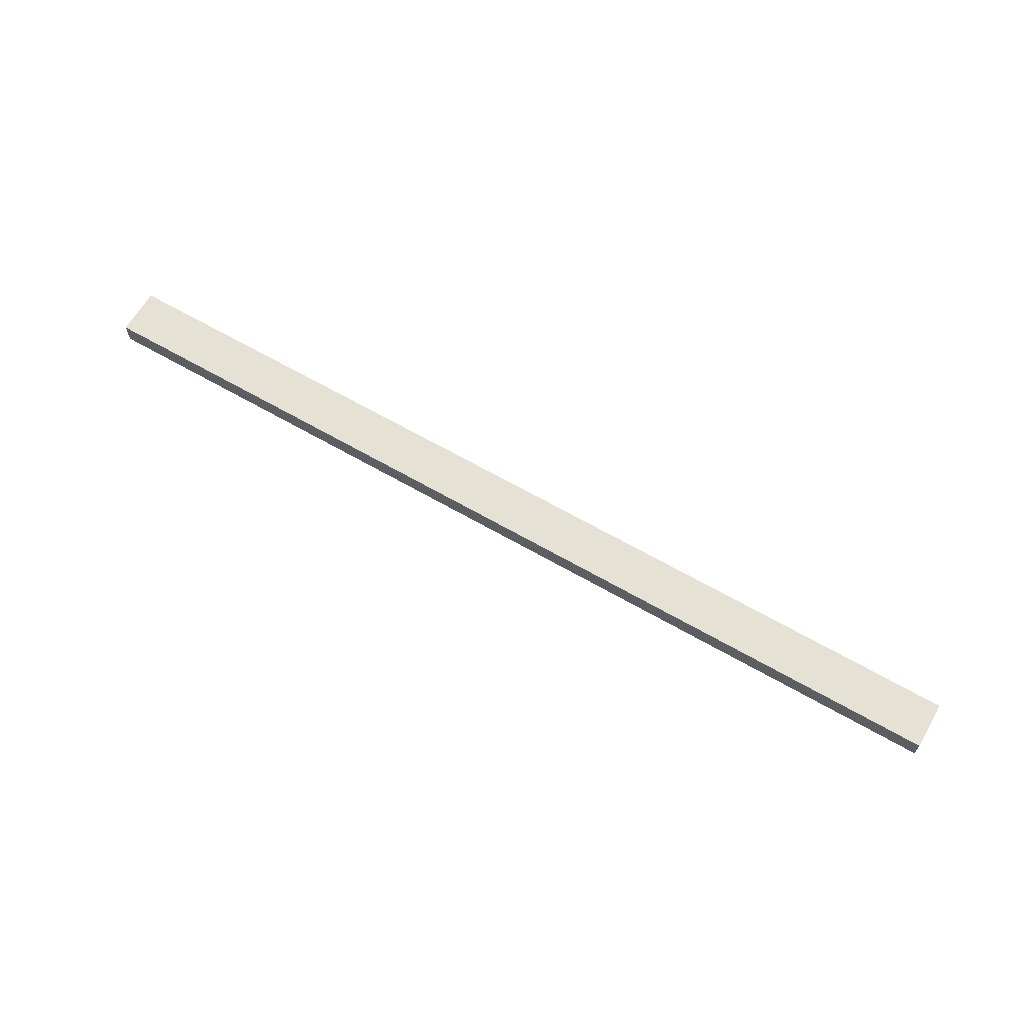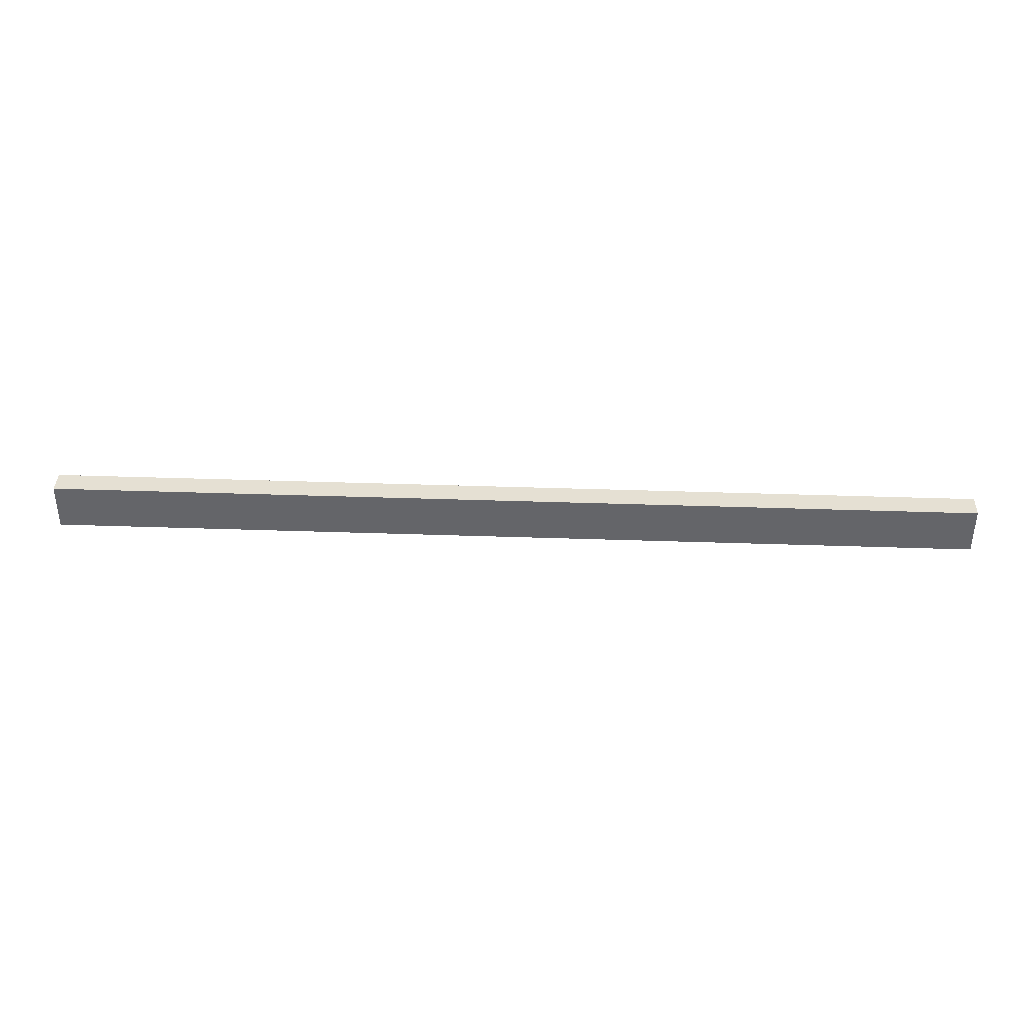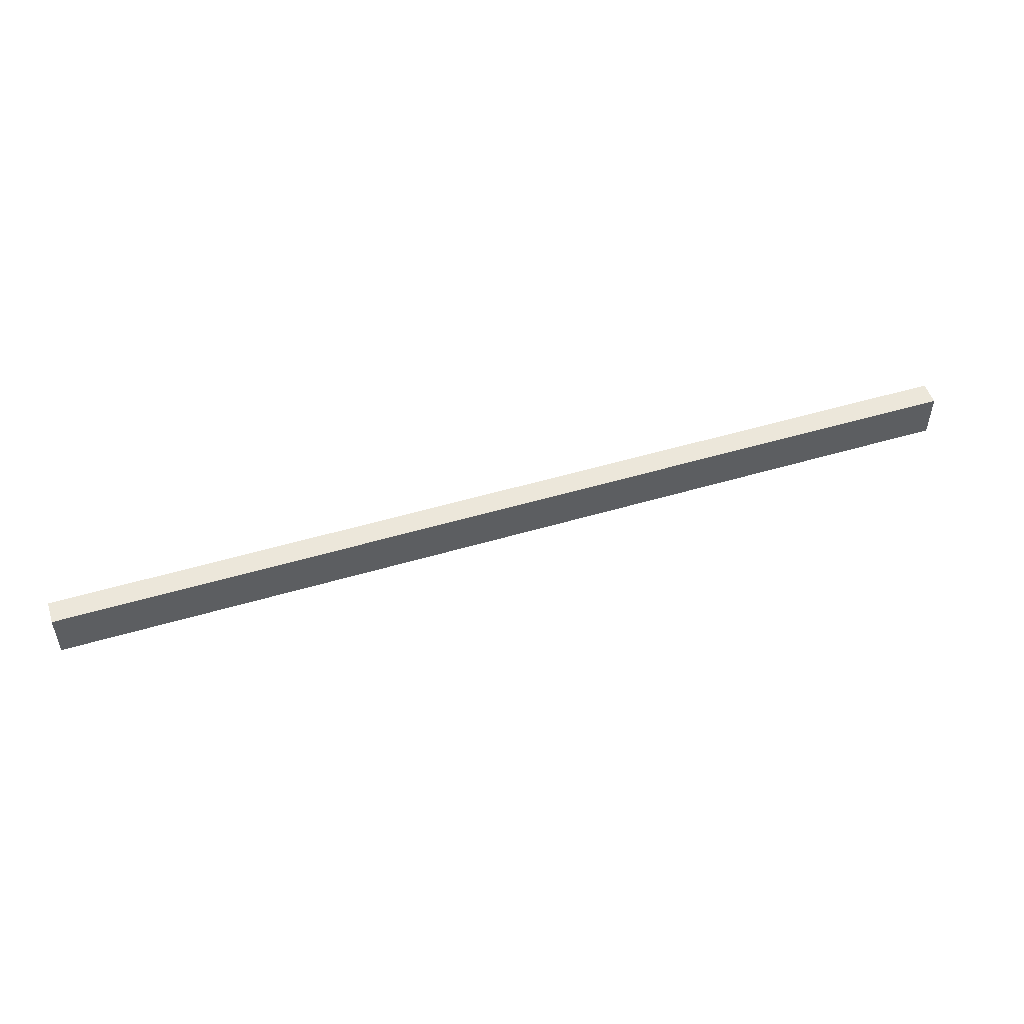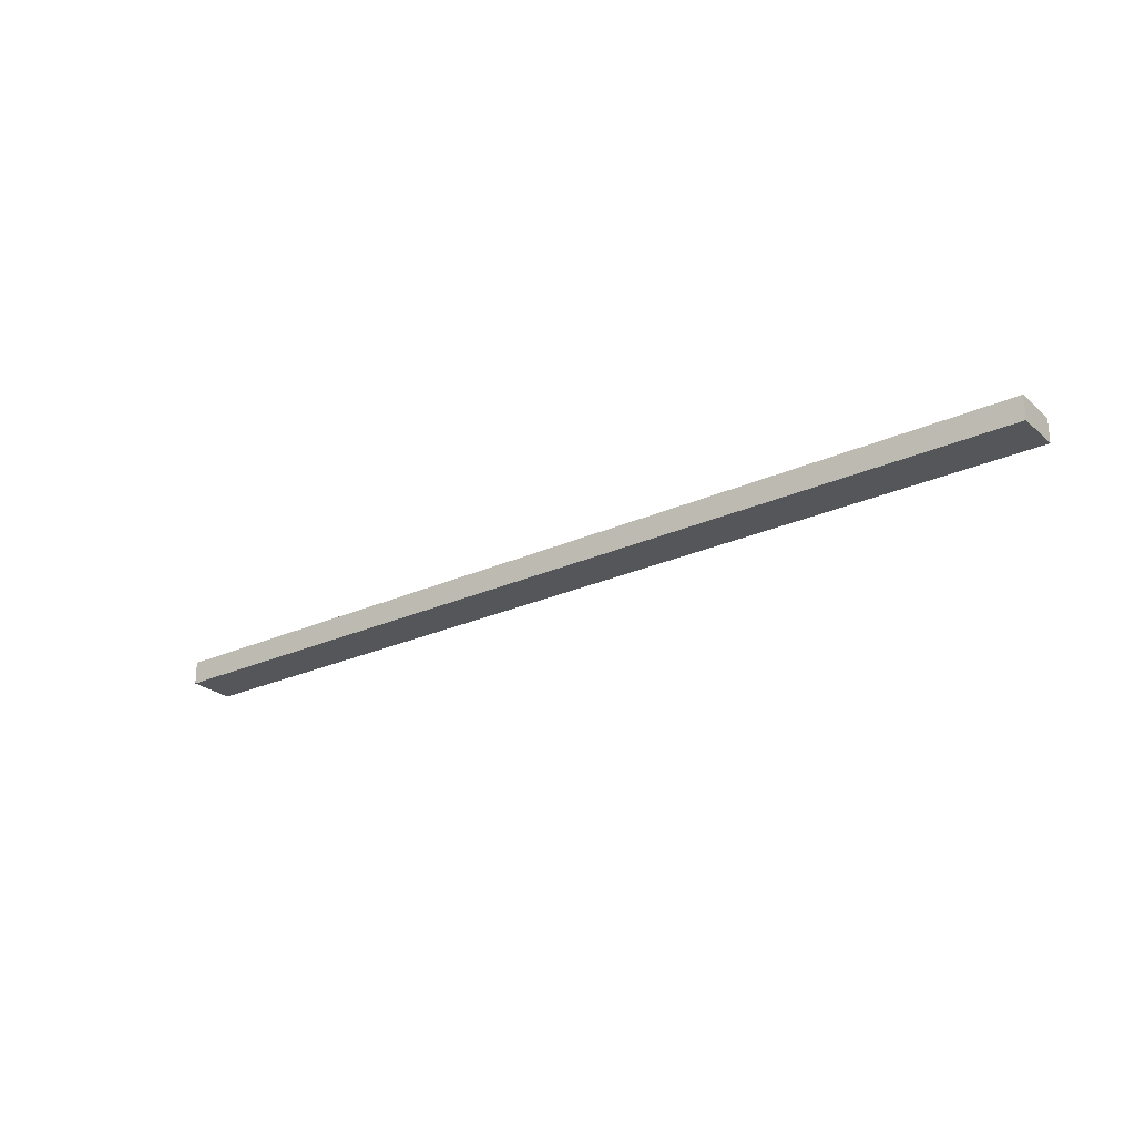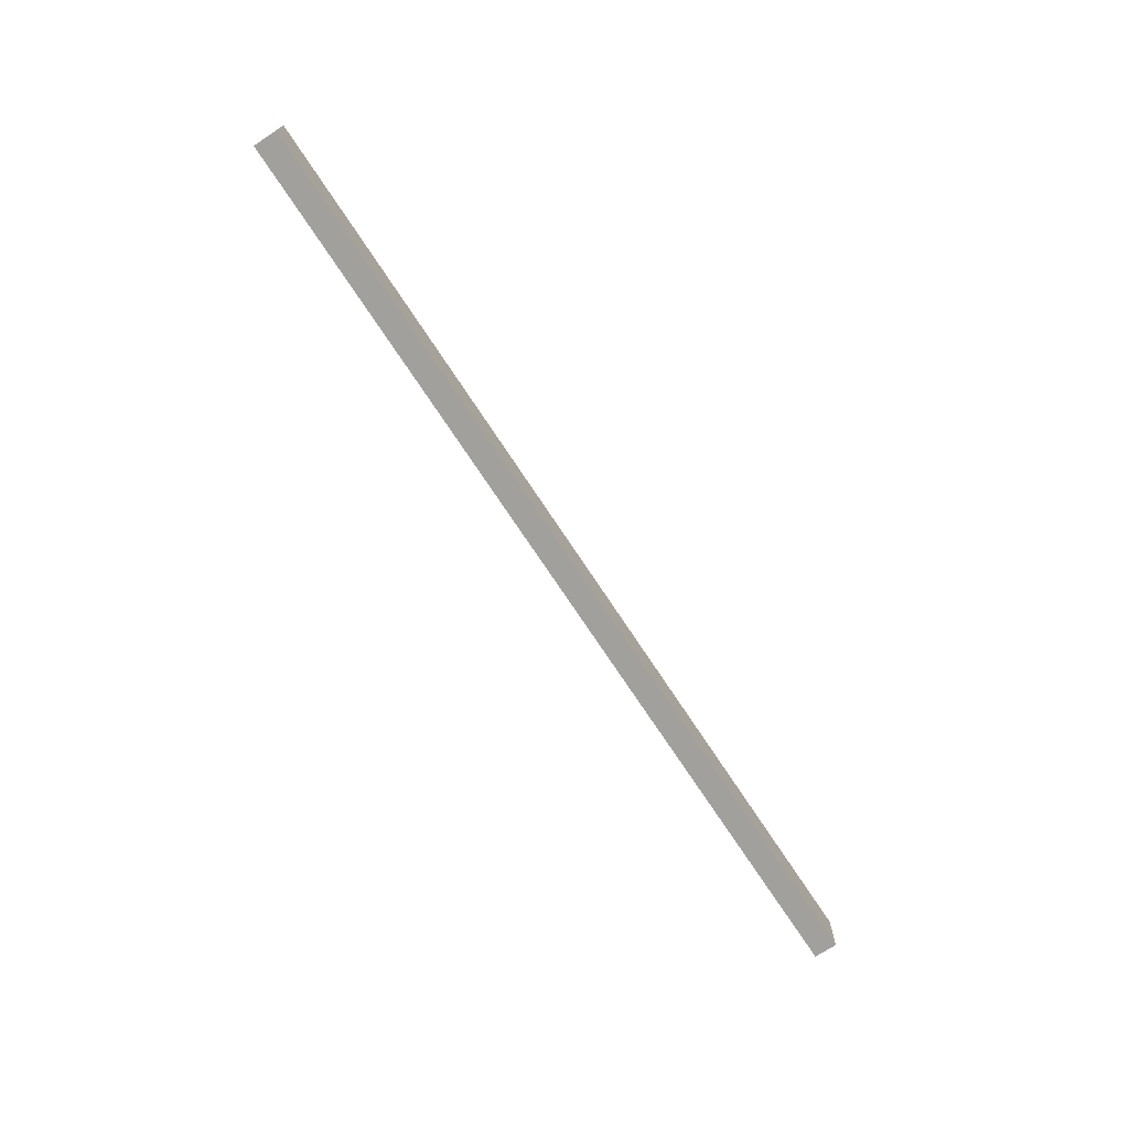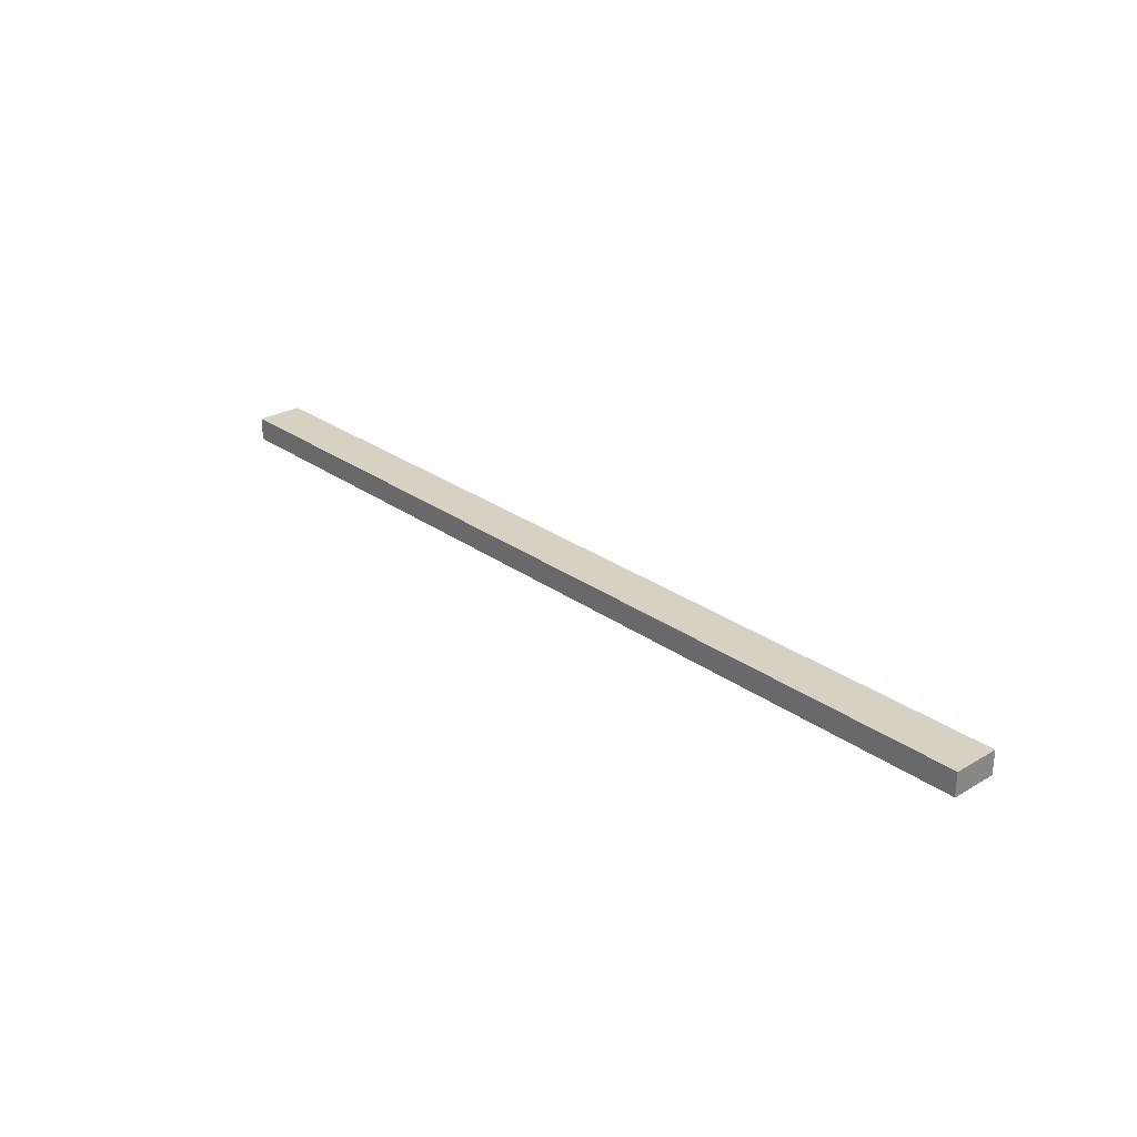
<metadata>
{"format":"obj","ext":"obj","renderer":"f3d","projection":"perspective","resolution":1024,"background":"white","views":[{"elev":64.8,"azim":30.1,"up":"+Y"},{"elev":38.1,"azim":2.5,"up":"+Z"},{"elev":50.7,"azim":-18.0,"up":"+Z"},{"elev":-25.4,"azim":36.4,"up":"+Y"},{"elev":-71.7,"azim":123.2,"up":"+Z"},{"elev":27.1,"azim":47.9,"up":"+Y"}]}
</metadata>
<code>
o
v -18.9 0 -6.7
v -18.9 0 -6.9
v -18.9 0.1 -6.7
v -18.9 0.1 -6.9
v -14.9 0 -6.7
v -14.9 0 -6.9
v -14.9 0.1 -6.7
v -14.9 0.1 -6.9
v -18.9 0 -6.7
v -18.9 0.1 -6.7
v -14.9 0 -6.7
v -14.9 0.1 -6.7
v -18.9 0 -6.9
v -18.9 0.1 -6.9
v -14.9 0 -6.9
v -14.9 0.1 -6.9
v -18.9 0 -6.7
v -14.9 0 -6.7
v -18.9 0 -6.9
v -14.9 0 -6.9
v -18.9 0.1 -6.7
v -14.9 0.1 -6.7
v -18.9 0.1 -6.9
v -14.9 0.1 -6.9
f 3 2 1
f 4 2 3
f 5 6 7
f 7 6 8
f 11 10 9
f 12 10 11
f 13 14 15
f 15 14 16
f 19 18 17
f 20 18 19
f 21 22 23
f 23 22 24

</code>
